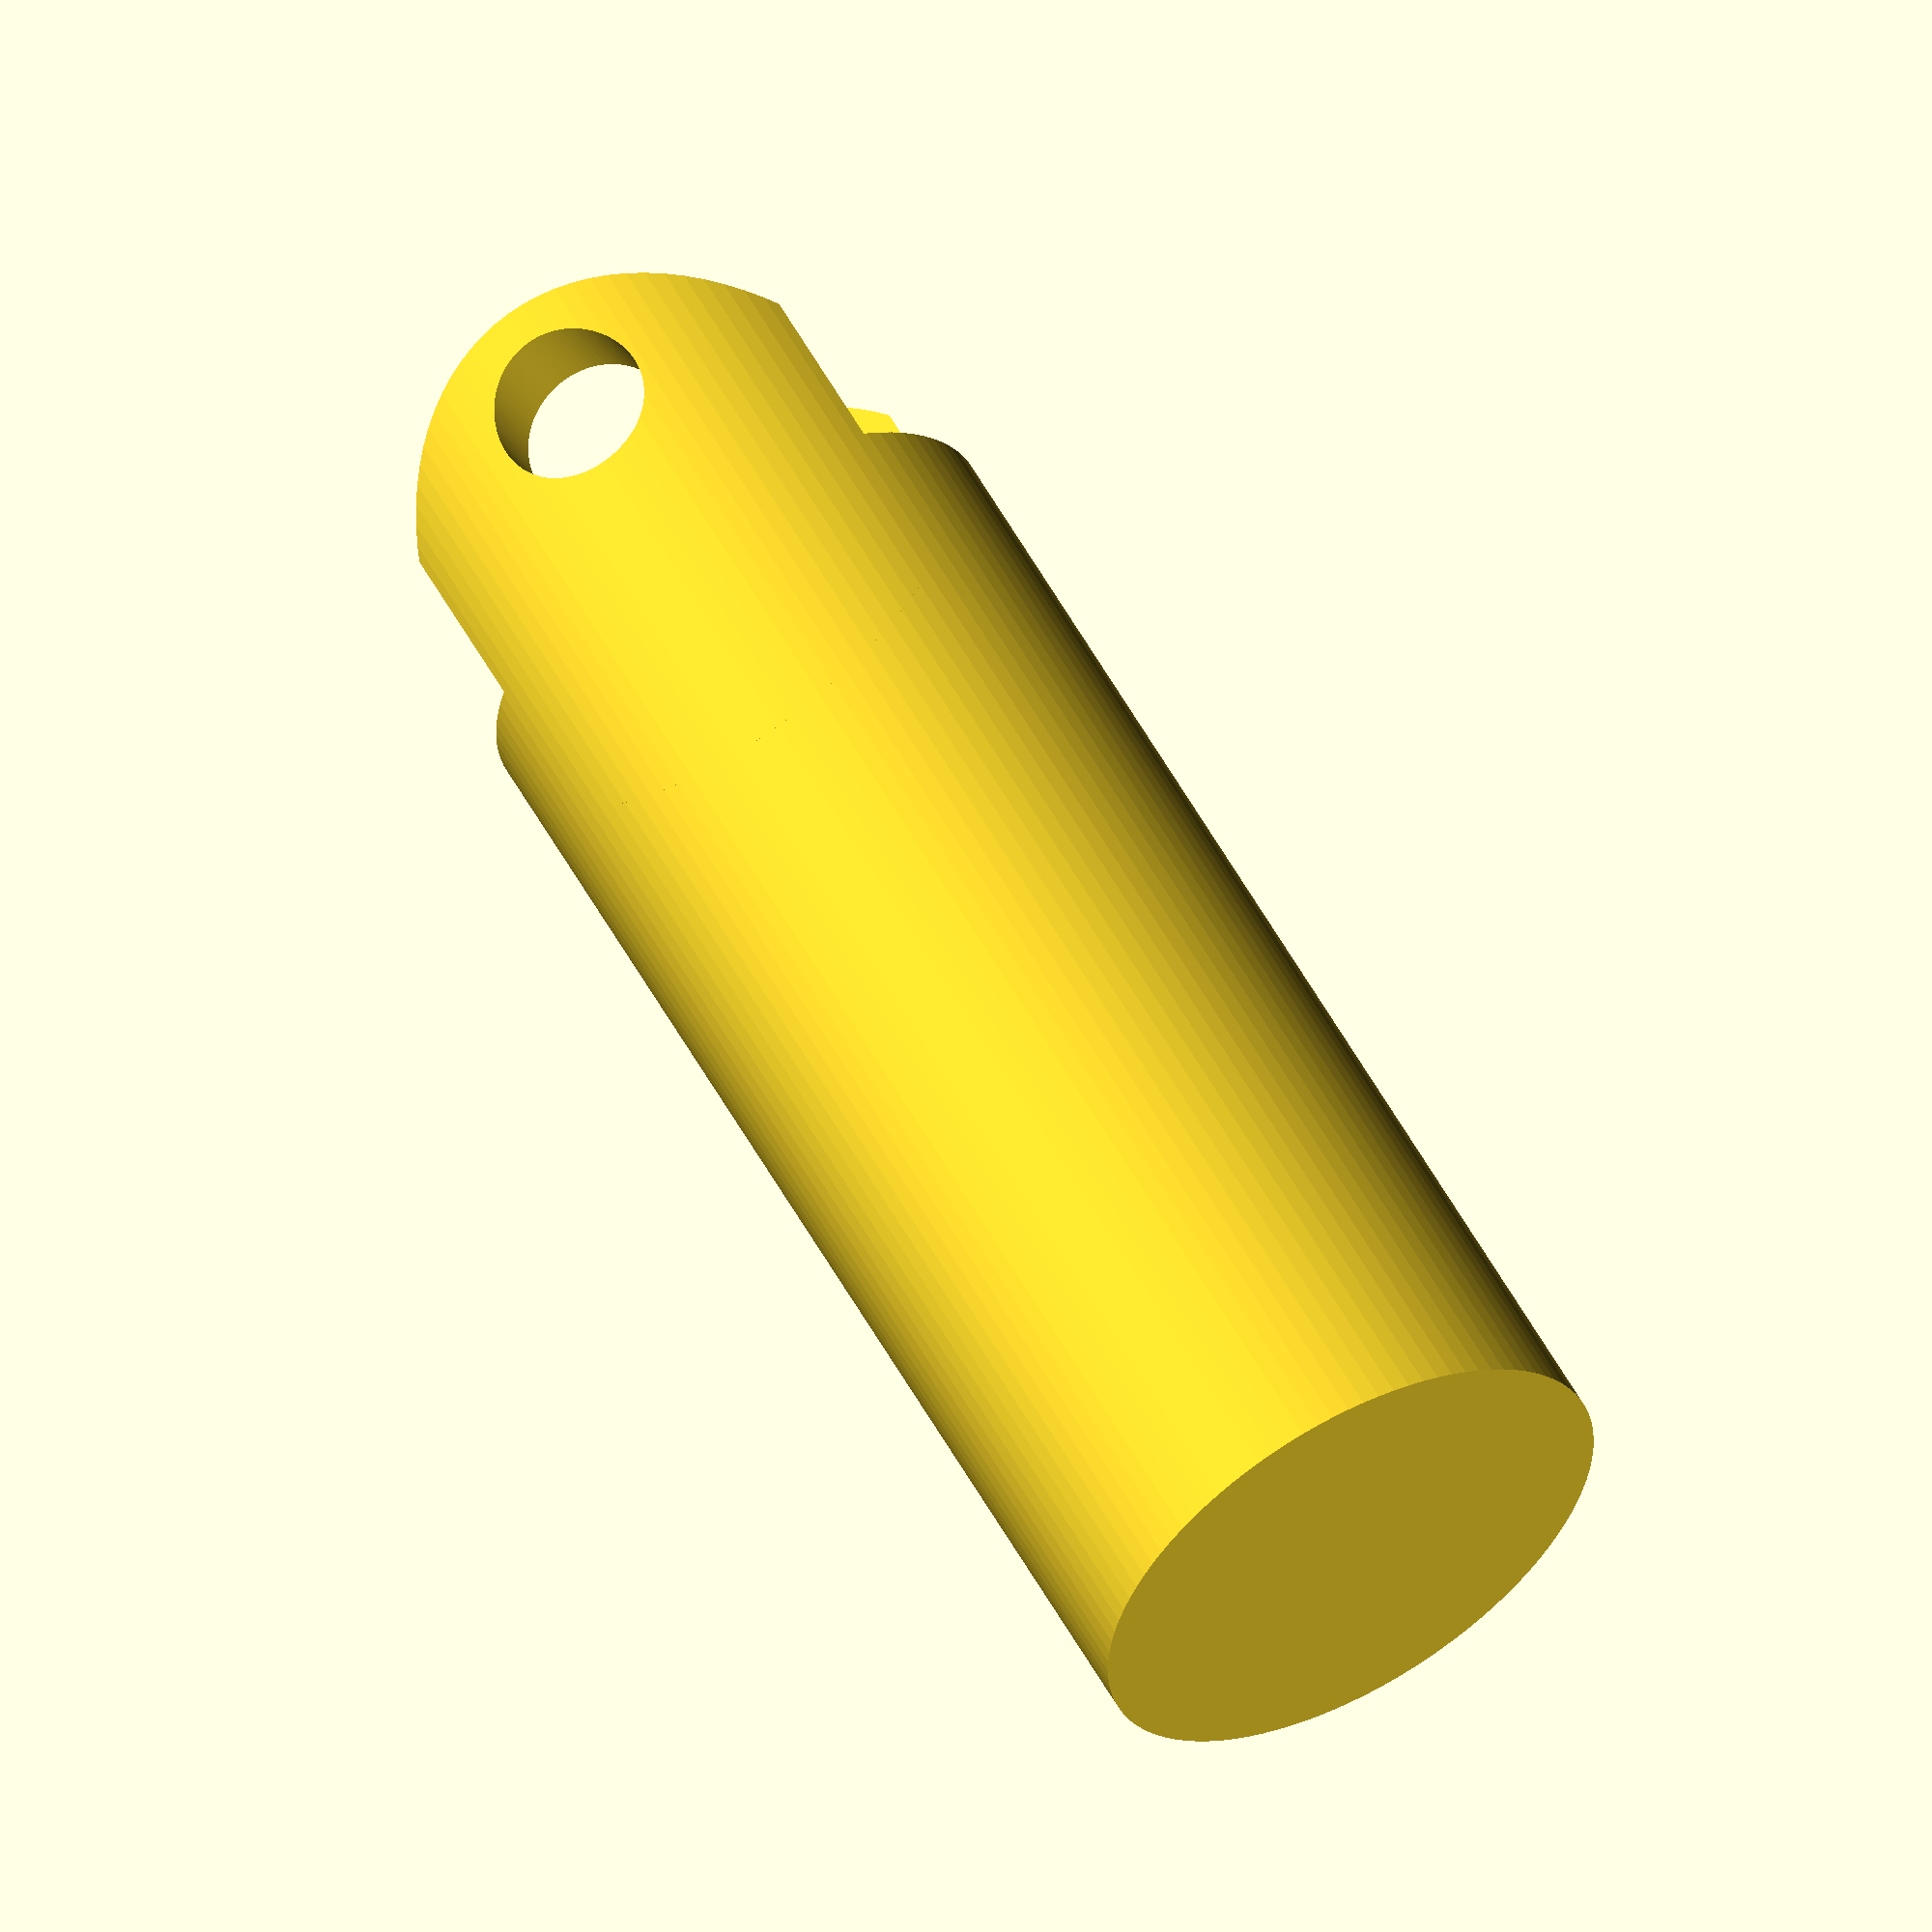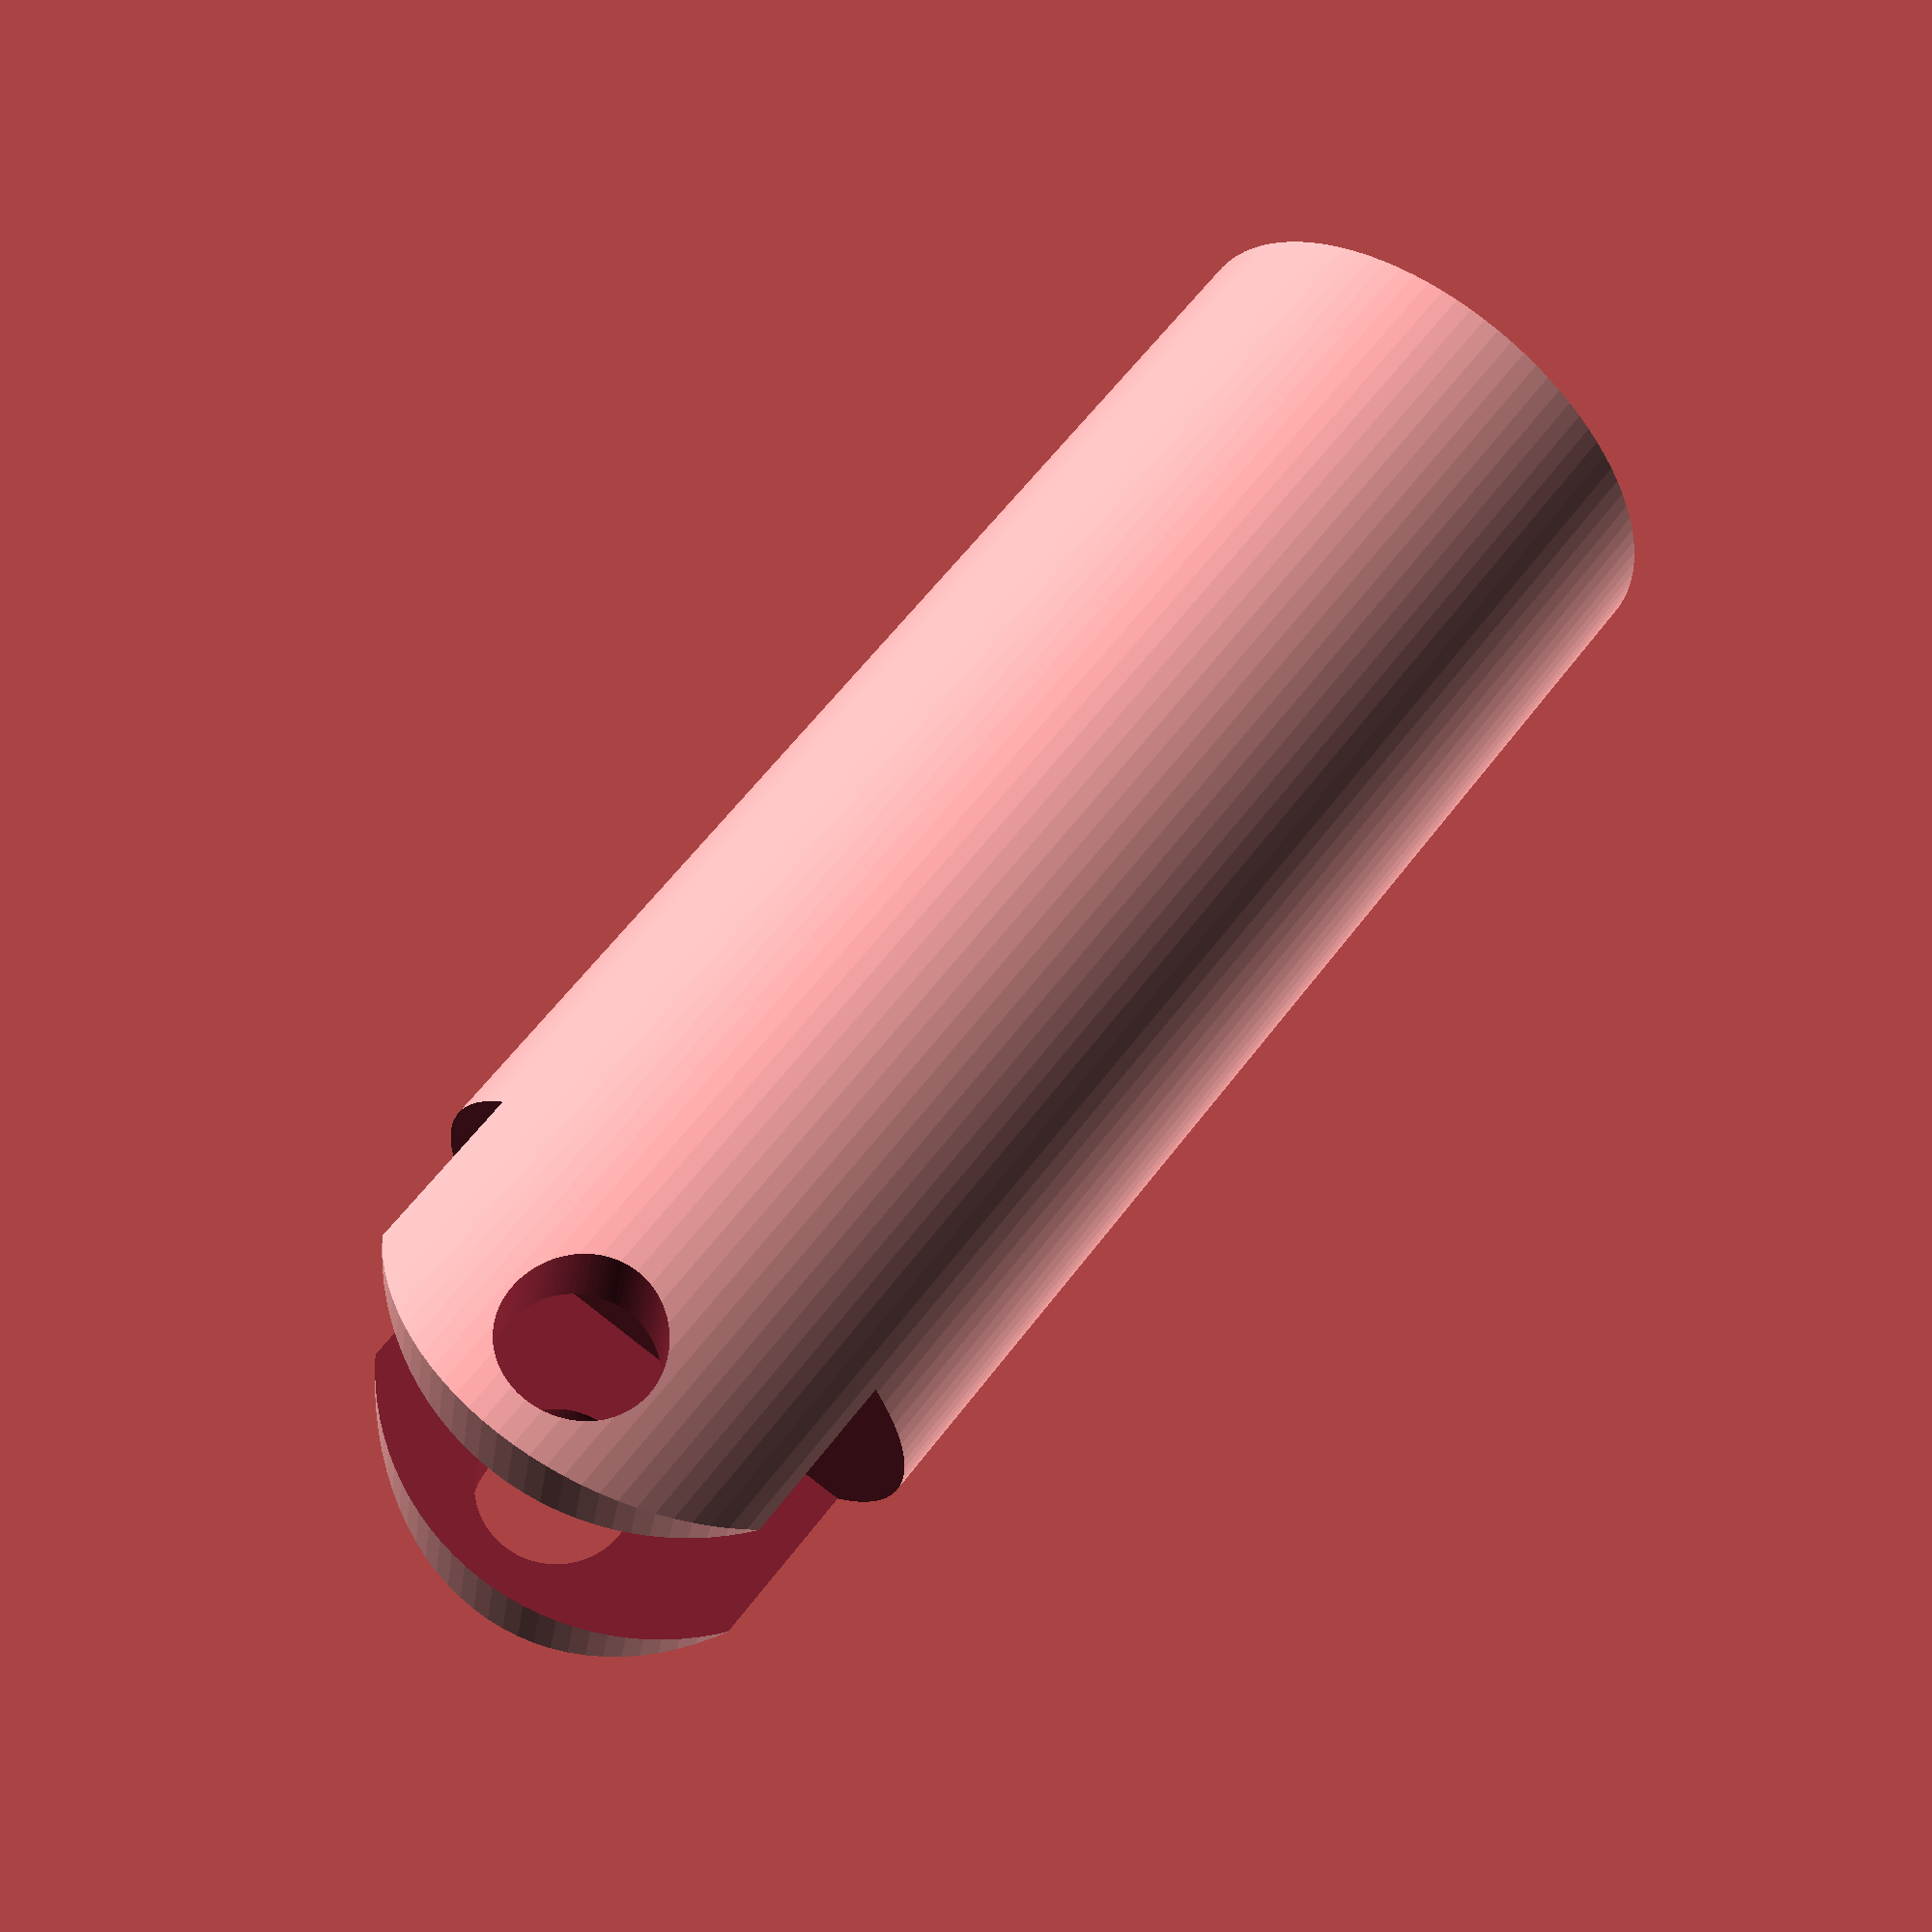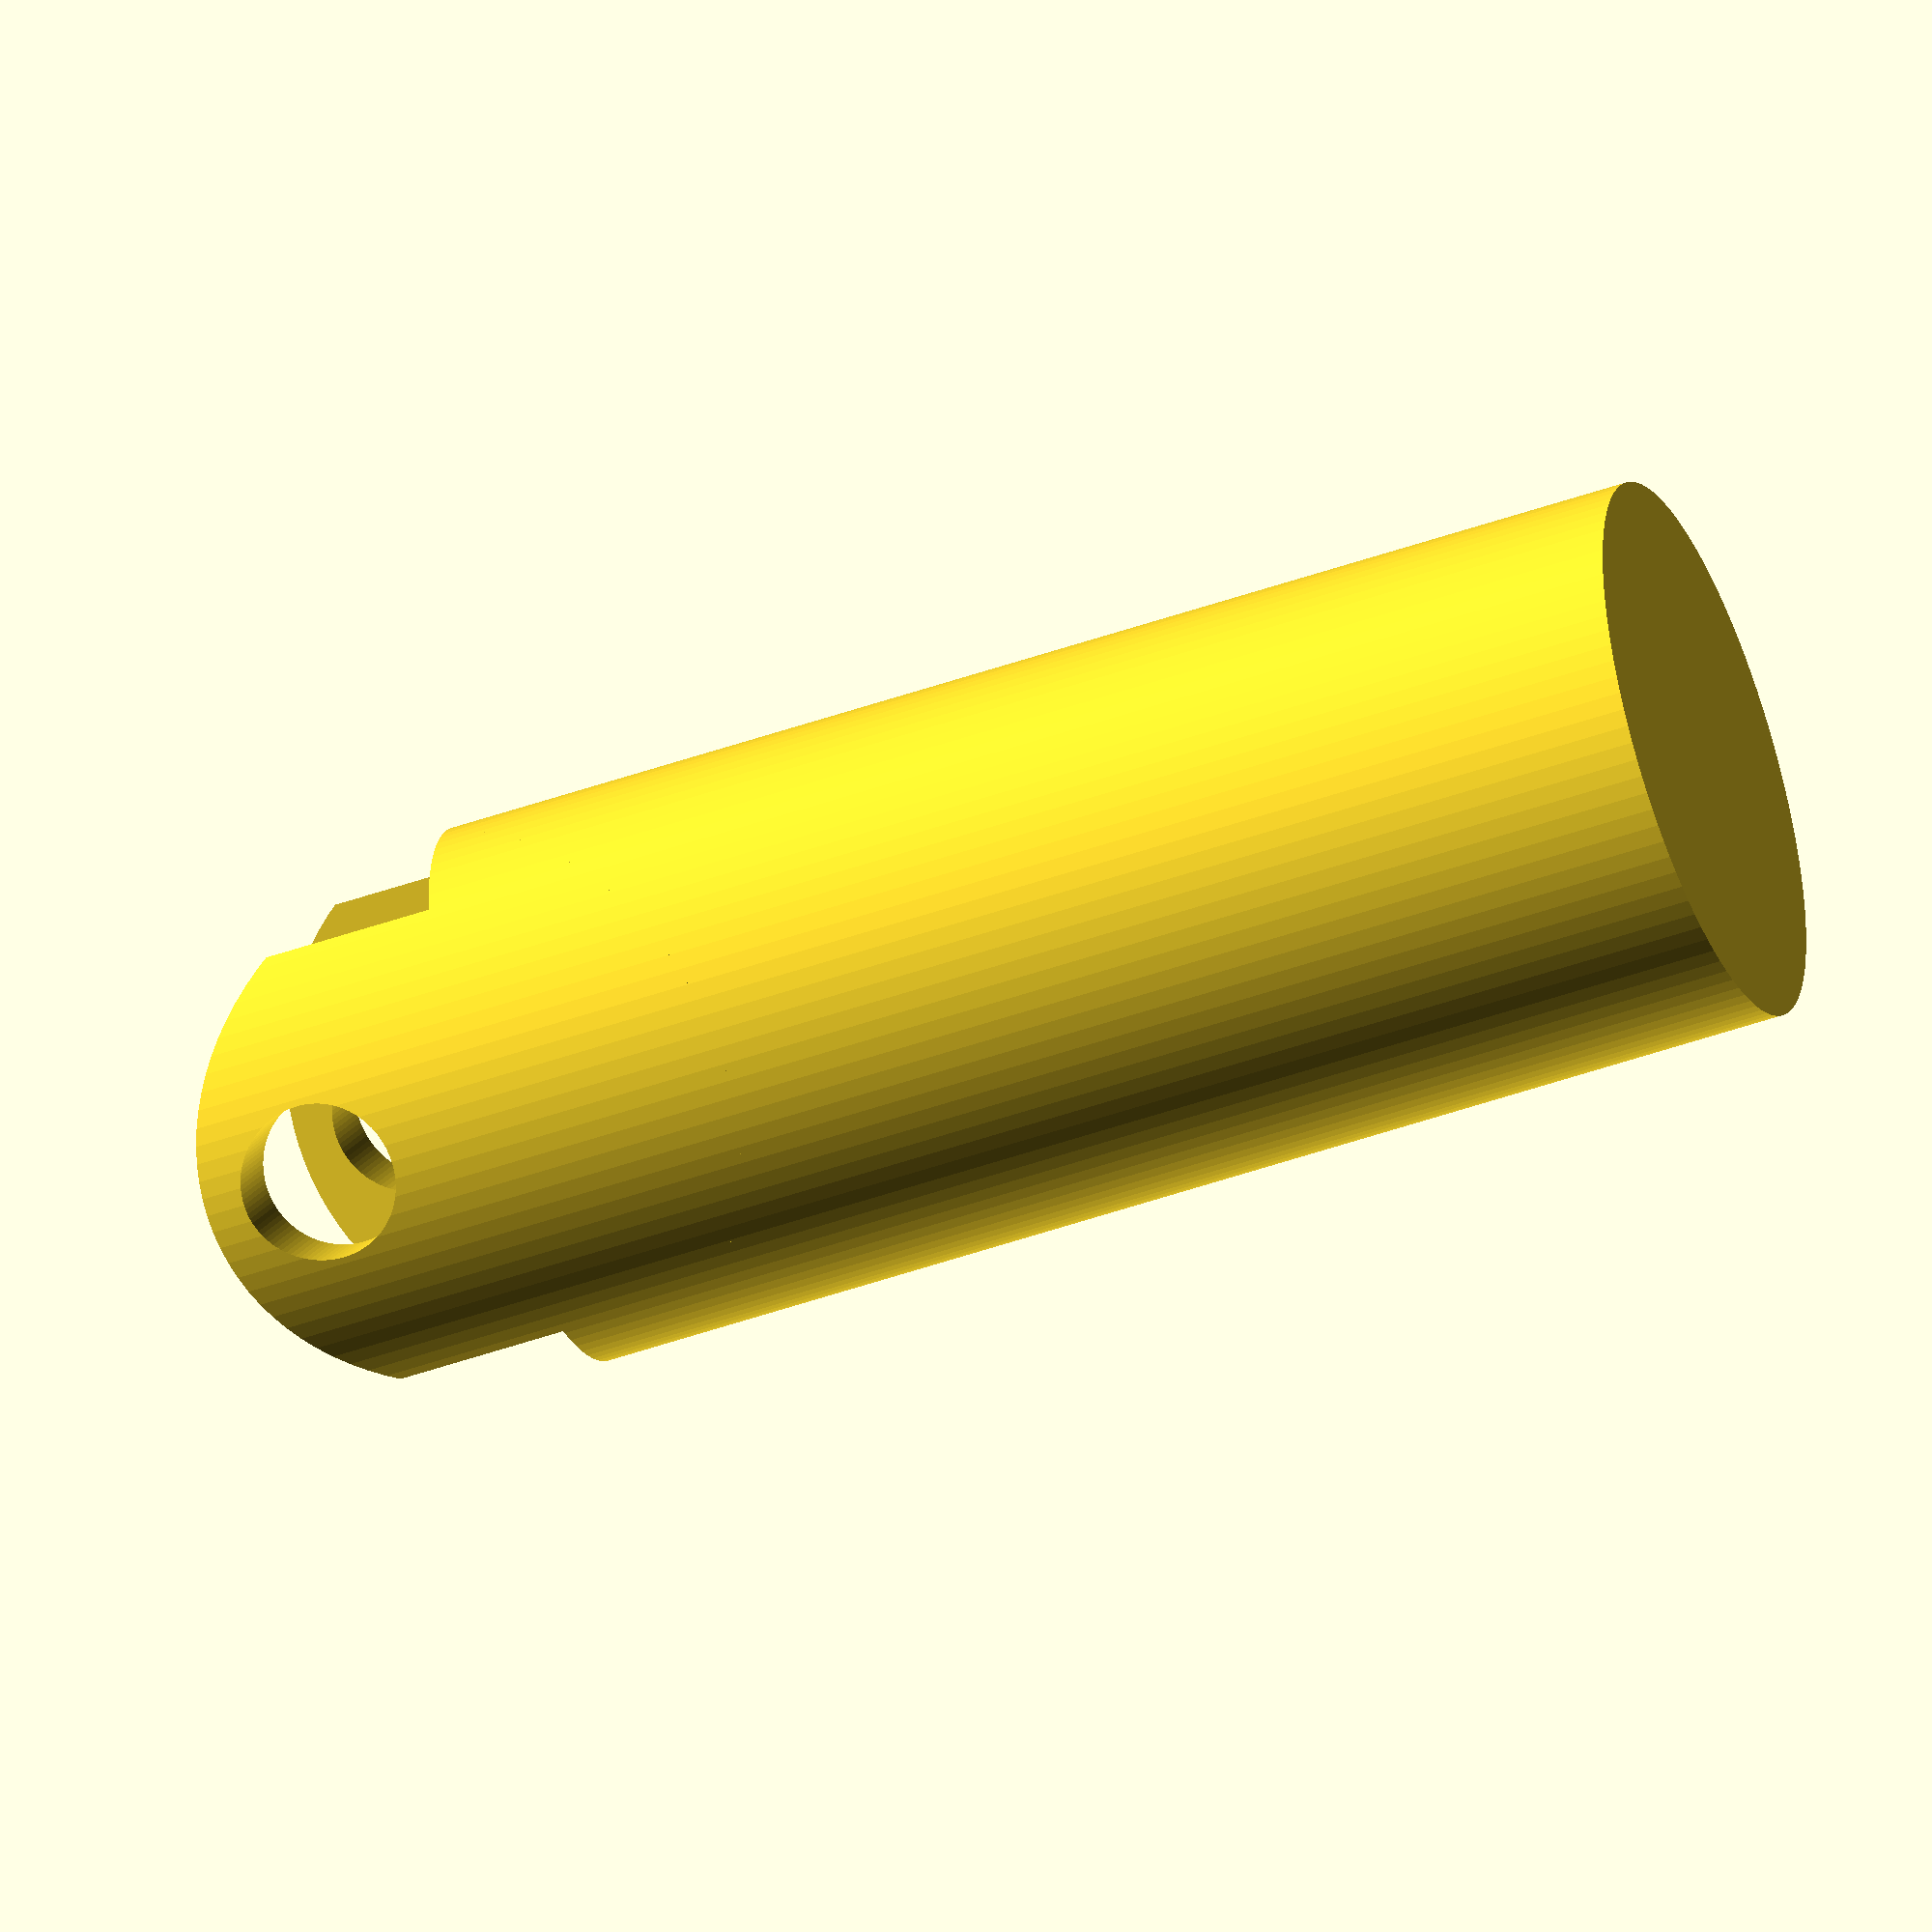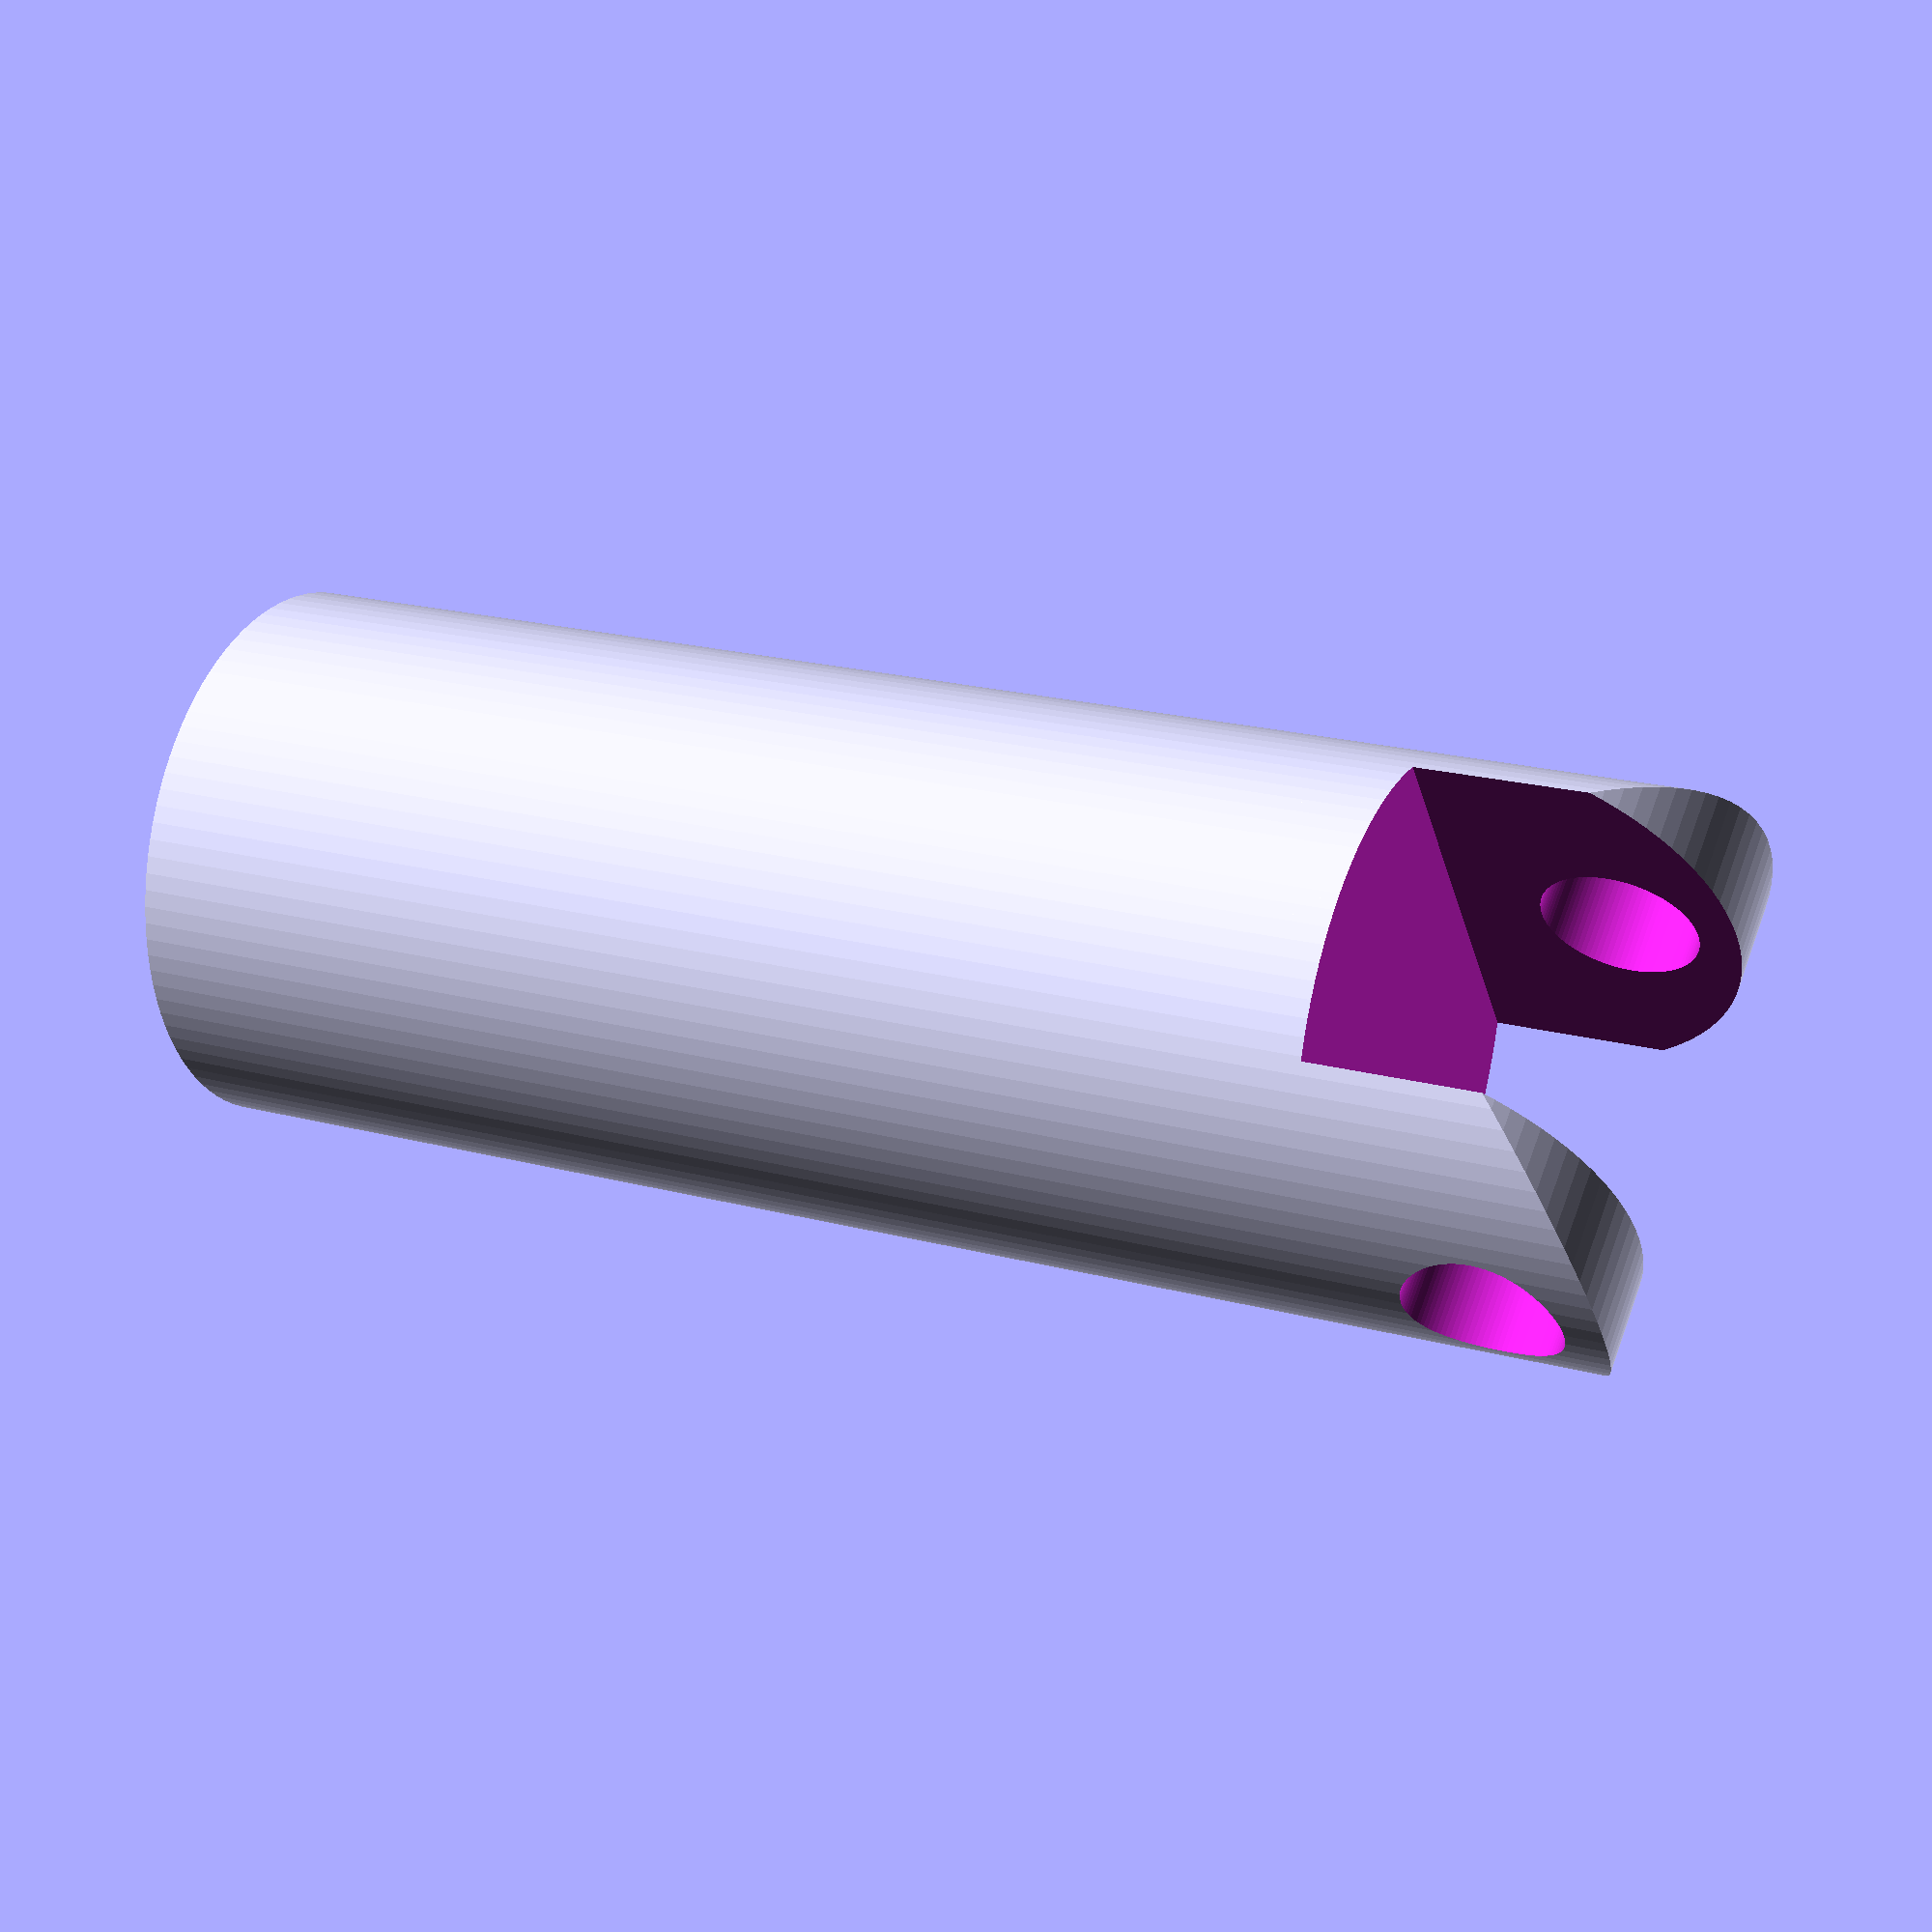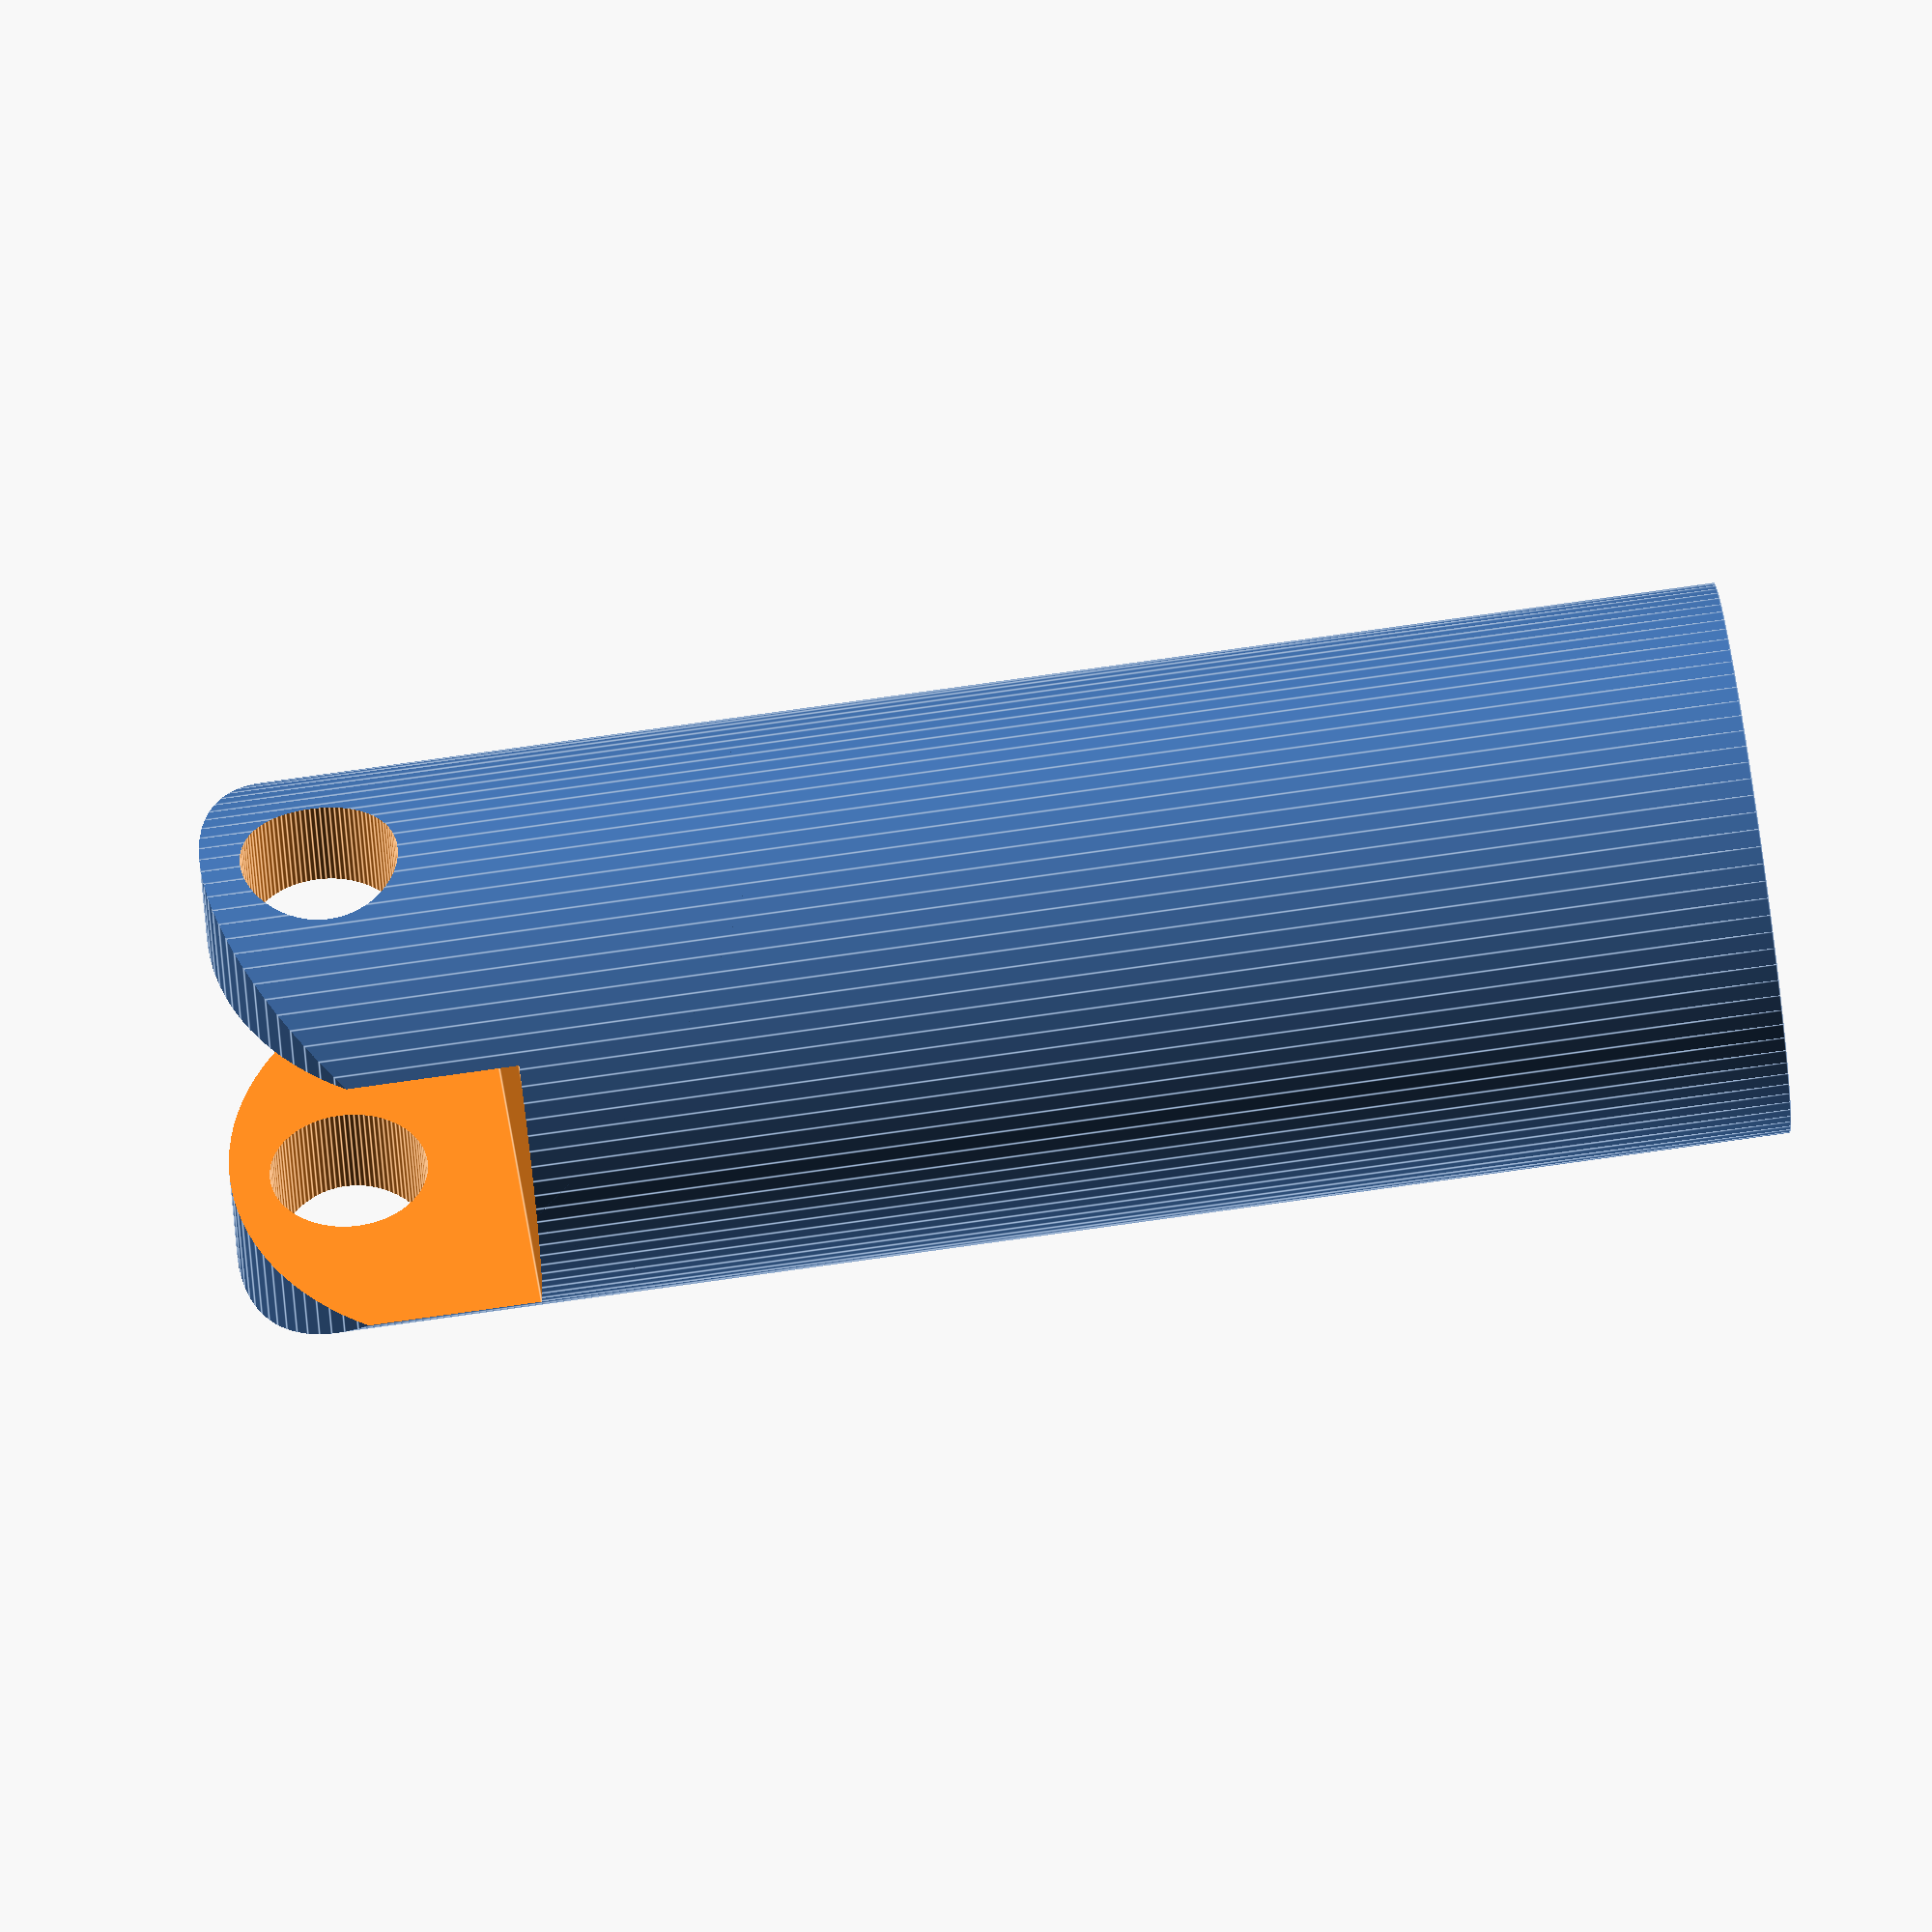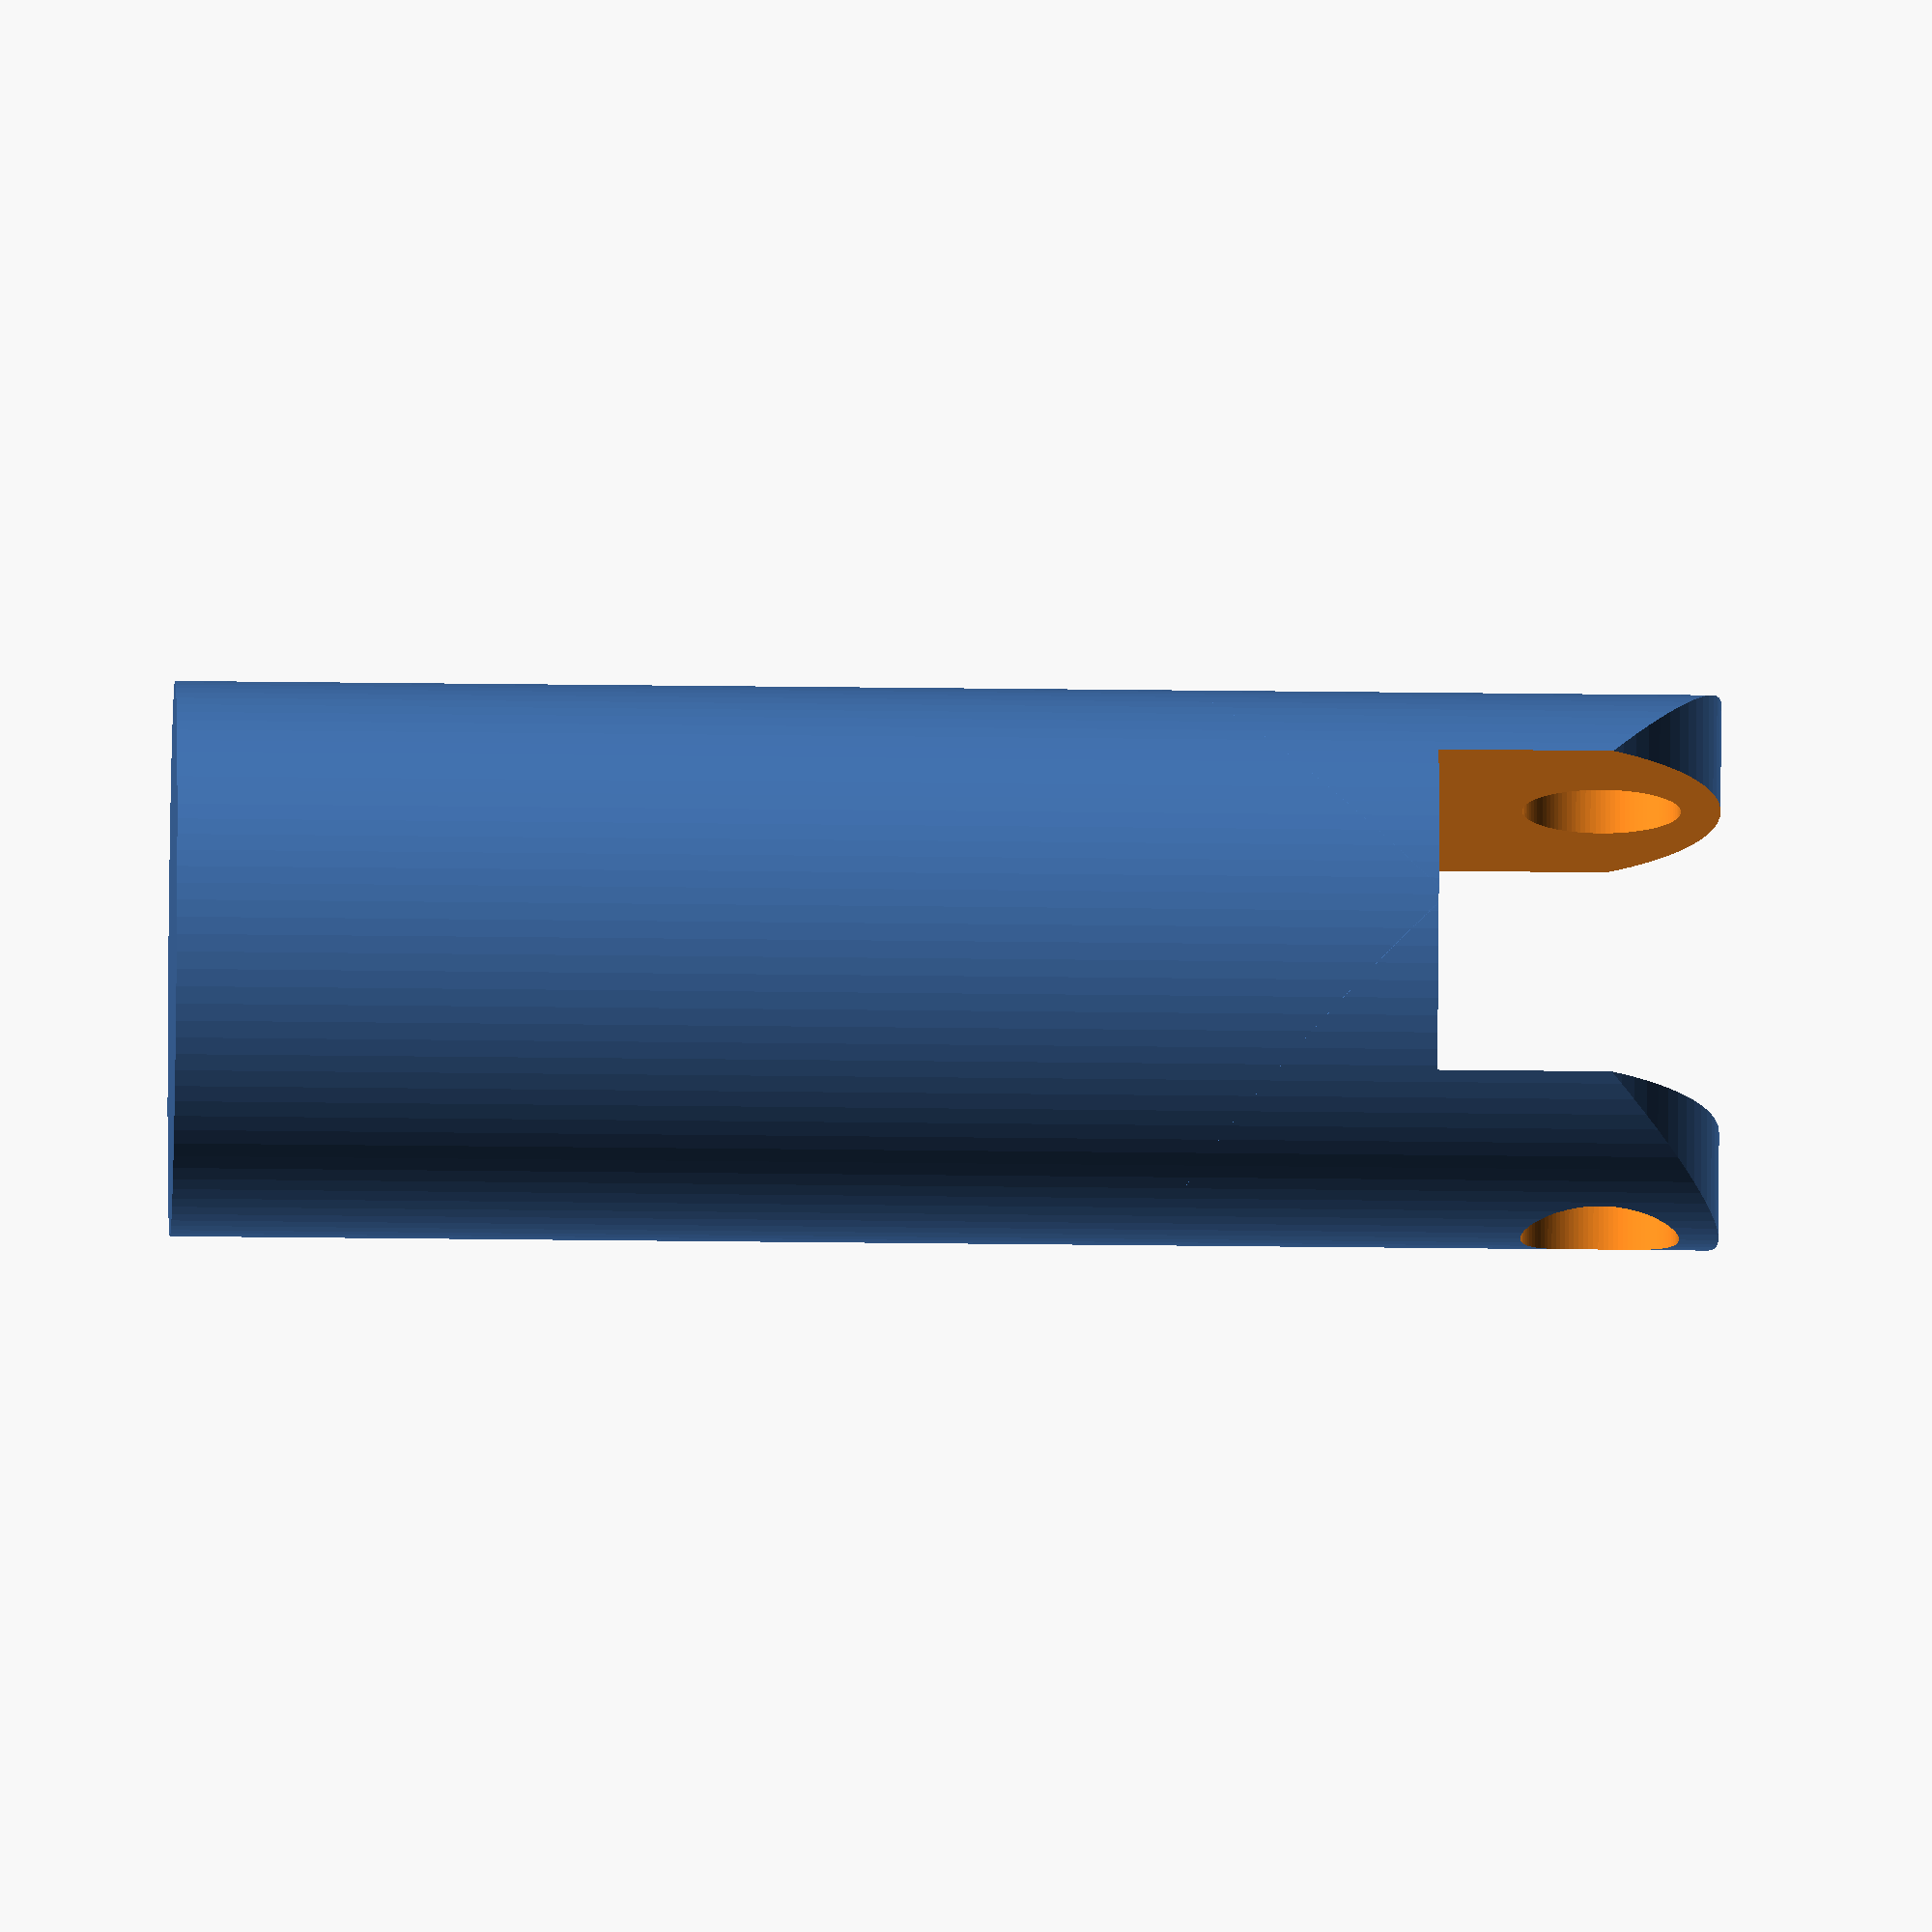
<openscad>
// distal_arm.scad Distal arm of the robot
size_per = 1/100;
distal_arm();

module arm_radius_cutter($fn=100){
    cube_size = 100*size_per;
    
    difference(){
        translate([-cube_size/2, -cube_size/2, 0]) cube(cube_size);
        rotate([0,90,0]) cylinder(h=cube_size*1.1, r=35*size_per,center=true);
    }
}

module distal_arm(length=200, width=35, base_rad=50, end_rad=50*size_per,start_x =0,start_y=0, start_z=200, $fn=100) {
    length = length*size_per;
    width = width*size_per;
    base_rad = base_rad*size_per;
    end_rad = end_rad*size_per;
    cut_width = 42*size_per;
    start_coord = [start_x*size_per, start_y*size_per, start_z*size_per];
    
    difference(){
        translate(start_coord) cylinder(h=length, r=width);
        translate([-cut_width/2, -length/4, (start_z-1)*size_per]) cube([cut_width, length, cut_width]);
        //translate([-length-(20*size_per), -length/4, (start_z*5)*size_per]) cube(length);
        translate([-length/2,0,(20*size_per)+length]) rotate([0,90,0]) cylinder(h=length,r=10*size_per);
        rotate([0,180,0]) translate([0,0,-240*size_per]) arm_radius_cutter();
        }
    }
</openscad>
<views>
elev=121.9 azim=67.8 roll=209.0 proj=o view=solid
elev=299.5 azim=80.7 roll=216.8 proj=p view=wireframe
elev=228.3 azim=124.3 roll=248.5 proj=o view=solid
elev=159.4 azim=217.5 roll=64.1 proj=p view=solid
elev=287.1 azim=118.4 roll=261.8 proj=o view=edges
elev=212.2 azim=106.3 roll=91.0 proj=o view=wireframe
</views>
